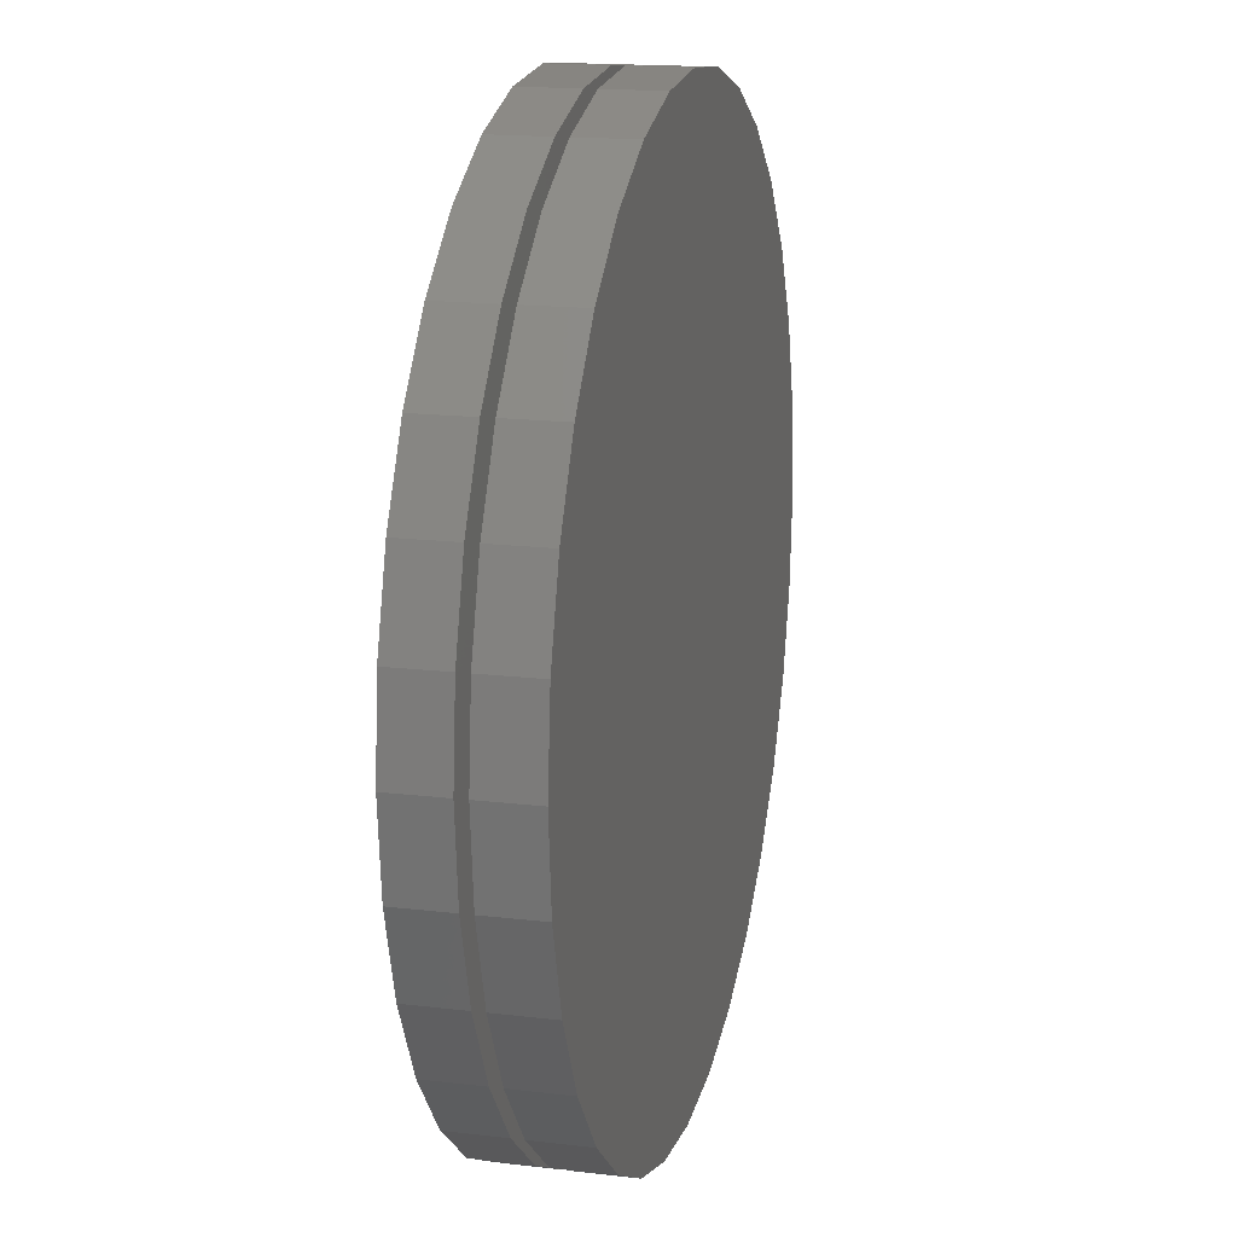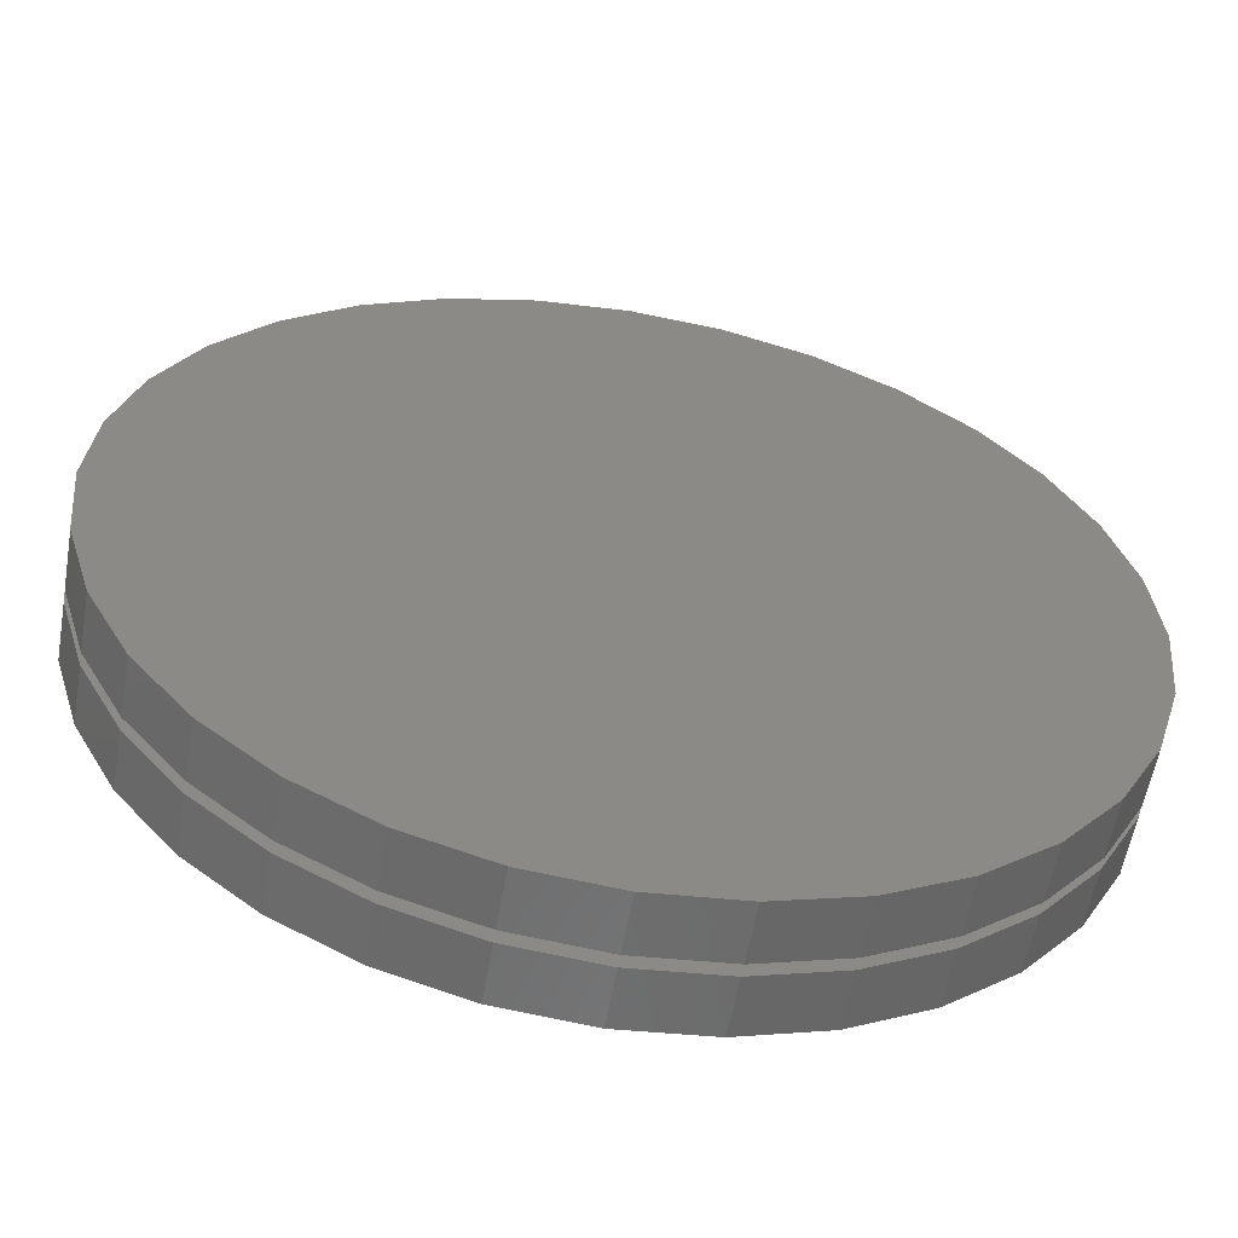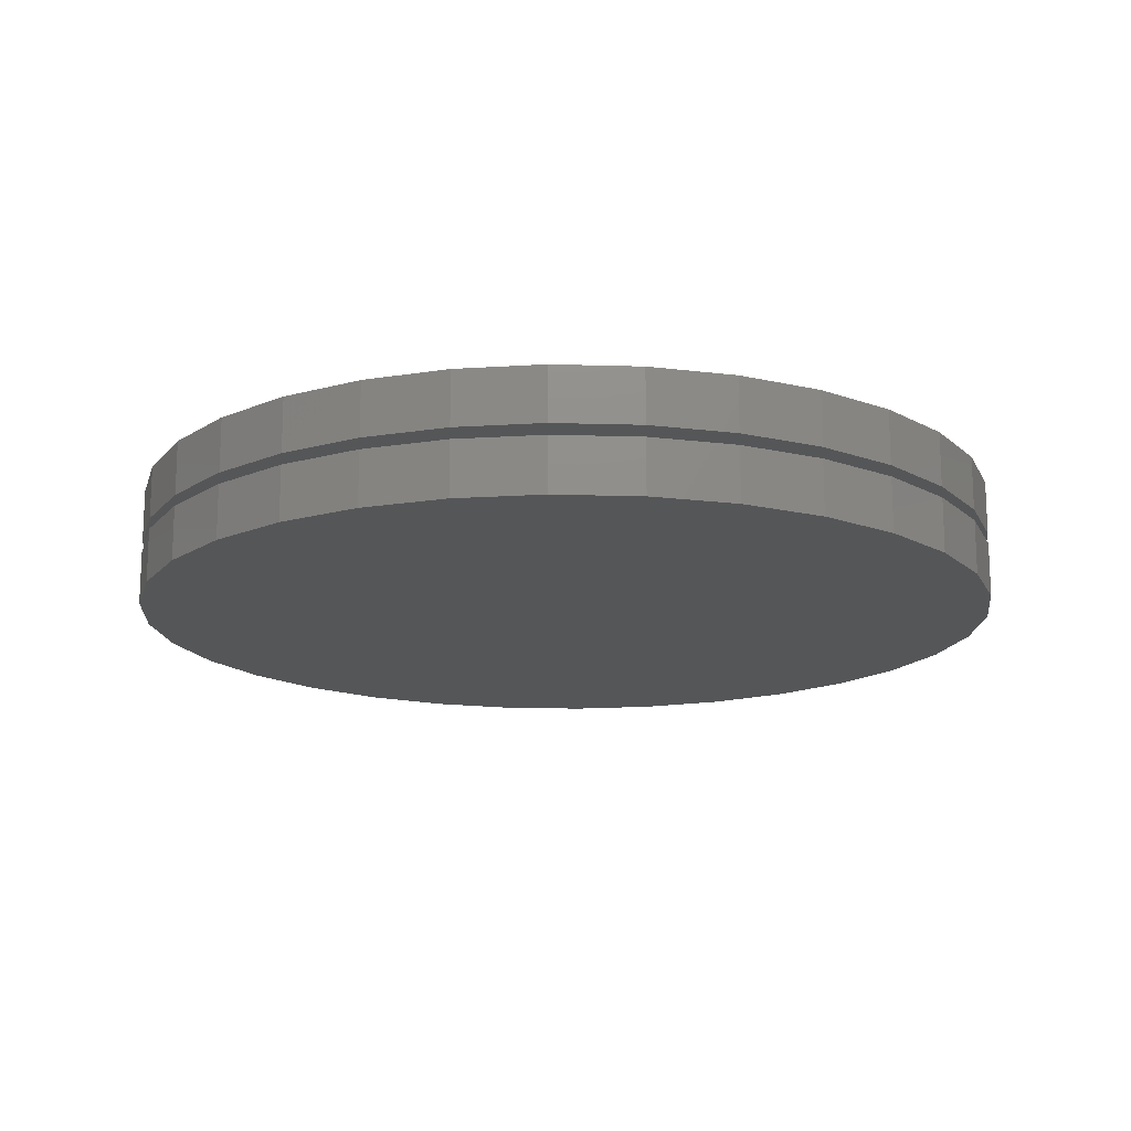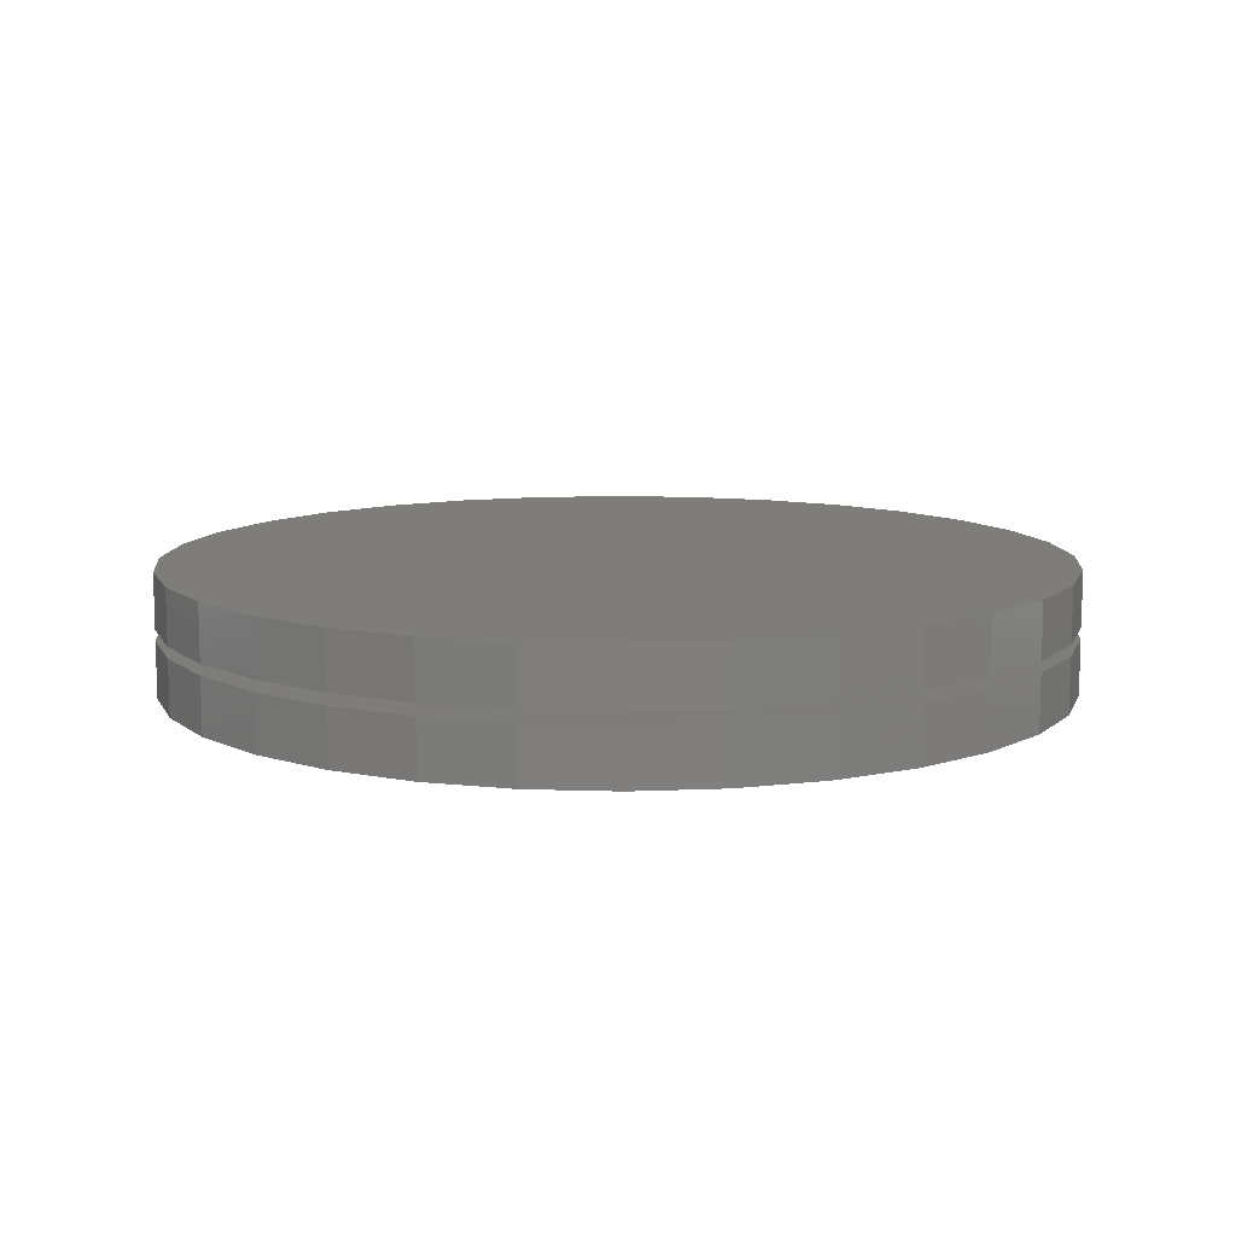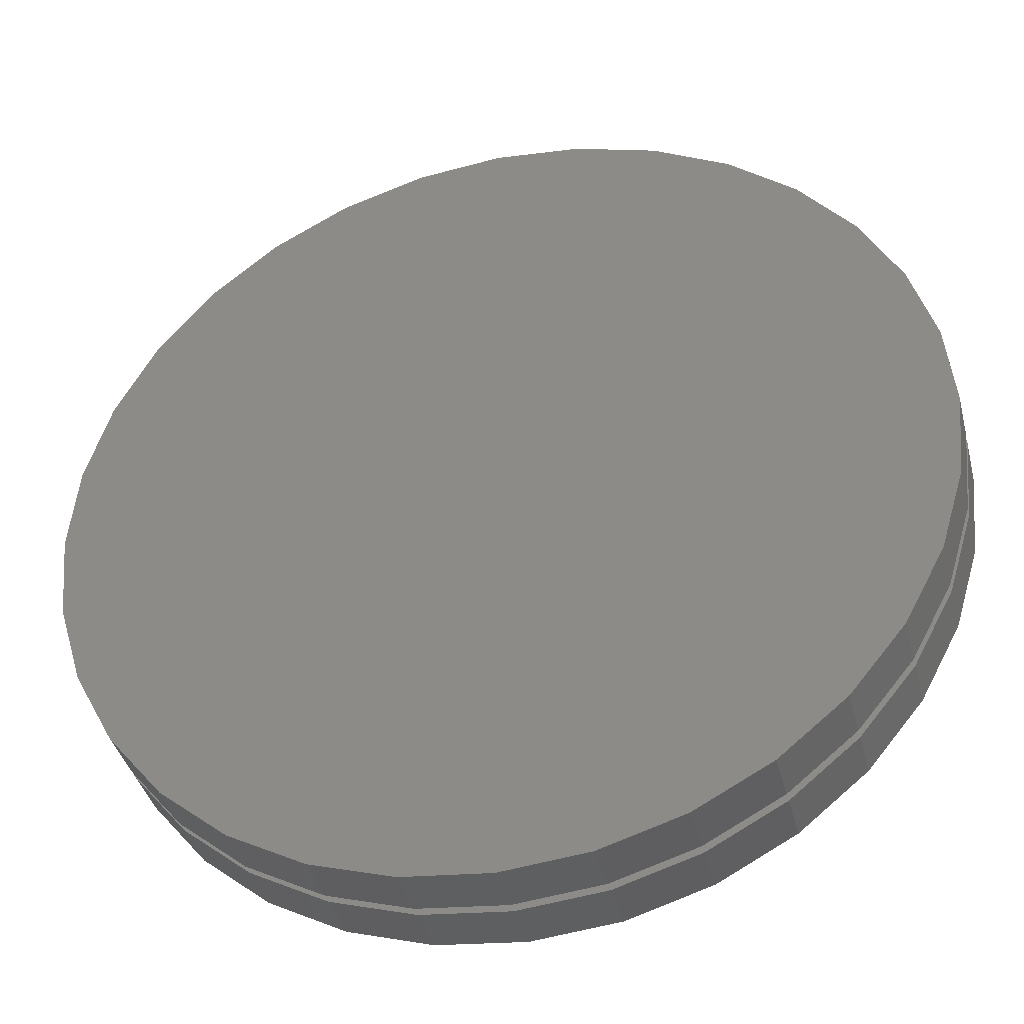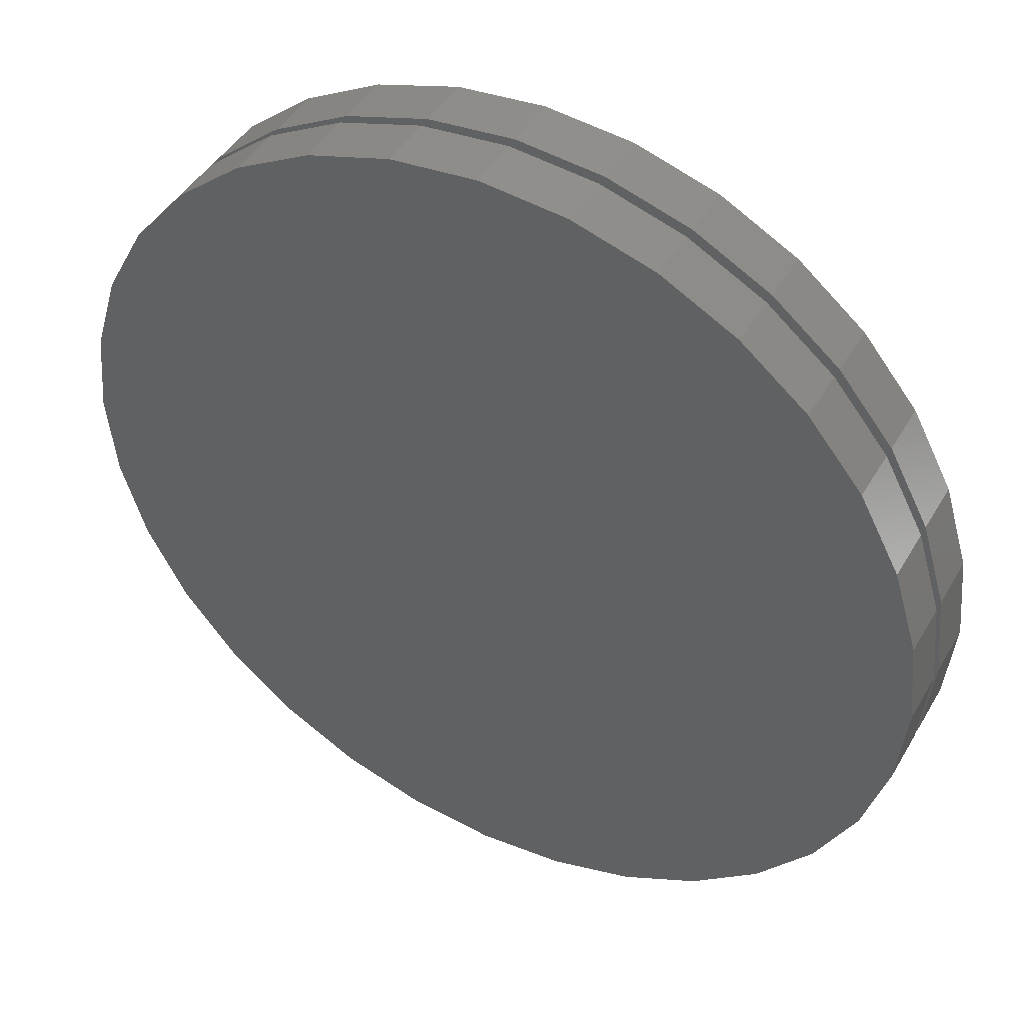
<metadata>
{"format":"stl","ext":"stl","renderer":"f3d","projection":"perspective","resolution":1024,"background":"white","views":[{"elev":16.4,"azim":103.8,"up":"+Z"},{"elev":-58.1,"azim":-9.9,"up":"+Z"},{"elev":-15.7,"azim":148.3,"up":"+Y"},{"elev":10.4,"azim":-79.5,"up":"+Y"},{"elev":-39.3,"azim":14.1,"up":"+Z"},{"elev":44.7,"azim":-151.5,"up":"+Z"}]}
</metadata>
<code>
# stl→obj: 128 verts, 248 faces
v -0.6237 -0.09375 6.961e-17
v -0.6237 -0.1719 6.961e-17
v -0.6115 -0.09375 0.1232
v -0.6115 -0.1719 0.1232
v -0.5756 -0.09375 0.2417
v -0.5756 -0.1719 0.2417
v -0.5172 -0.09375 0.3509
v -0.5172 -0.1719 0.3509
v -0.4387 -0.09375 0.4466
v -0.4387 -0.1719 0.4466
v -0.343 -0.09375 0.5251
v -0.343 -0.1719 0.5251
v -0.2338 -0.09375 0.5835
v -0.2338 -0.1719 0.5835
v -0.1153 -0.09375 0.6194
v -0.1153 -0.1719 0.6194
v 0.007895 -0.09375 0.6316
v 0.007895 -0.1719 0.6316
v 0.1311 -0.09375 0.6194
v 0.1311 -0.1719 0.6194
v 0.2496 -0.09375 0.5835
v 0.2496 -0.1719 0.5835
v 0.3588 -0.09375 0.5251
v 0.3588 -0.1719 0.5251
v 0.4545 -0.09375 0.4466
v 0.4545 -0.1719 0.4466
v 0.533 -0.09375 0.3509
v 0.533 -0.1719 0.3509
v 0.5914 -0.09375 0.2417
v 0.5914 -0.1719 0.2417
v 0.6273 -0.09375 0.1232
v 0.6273 -0.1719 0.1232
v 0.6395 -0.09375 -2.398e-16
v 0.6395 -0.1719 -8.508e-17
v -0.6237 1.315e-17 6.961e-17
v -0.6237 -0.07812 6.961e-17
v -0.6115 1.449e-17 0.1232
v -0.6115 -0.07812 0.1232
v -0.5756 1.848e-17 0.2417
v -0.5756 -0.07812 0.2417
v -0.5172 2.496e-17 0.3509
v -0.5172 -0.07812 0.3509
v -0.4387 3.368e-17 0.4466
v -0.4387 -0.07812 0.4466
v -0.343 4.431e-17 0.5251
v -0.343 -0.07812 0.5251
v -0.2338 5.643e-17 0.5835
v -0.2338 -0.07812 0.5835
v -0.1153 6.959e-17 0.6194
v -0.1153 -0.07812 0.6194
v 0.007895 8.327e-17 0.6316
v 0.007895 -0.07812 0.6316
v 0.1311 9.695e-17 0.6194
v 0.1311 -0.07812 0.6194
v 0.2496 1.101e-16 0.5835
v 0.2496 -0.07812 0.5835
v 0.3588 1.222e-16 0.5251
v 0.3588 -0.07812 0.5251
v 0.4545 1.328e-16 0.4466
v 0.4545 -0.07812 0.4466
v 0.533 1.416e-16 0.3509
v 0.533 -0.07812 0.3509
v 0.5914 1.48e-16 0.2417
v 0.5914 -0.07812 0.2417
v 0.6273 1.52e-16 0.1232
v 0.6273 -0.07812 0.1232
v 0.6395 1.534e-16 -8.508e-17
v 0.6395 -0.07812 -8.508e-17
v 0.6273 -0.09375 -0.1232
v 0.6273 -0.1719 -0.1232
v 0.5914 -0.09375 -0.2417
v 0.5914 -0.1719 -0.2417
v 0.533 -0.09375 -0.3509
v 0.533 -0.1719 -0.3509
v 0.4545 -0.09375 -0.4466
v 0.4545 -0.1719 -0.4466
v 0.3588 -0.09375 -0.5251
v 0.3588 -0.1719 -0.5251
v 0.2496 -0.09375 -0.5835
v 0.2496 -0.1719 -0.5835
v 0.1311 -0.09375 -0.6194
v 0.1311 -0.1719 -0.6194
v 0.007895 -0.09375 -0.6316
v 0.007895 -0.1719 -0.6316
v -0.1153 -0.09375 -0.6194
v -0.1153 -0.1719 -0.6194
v -0.2338 -0.09375 -0.5835
v -0.2338 -0.1719 -0.5835
v -0.343 -0.09375 -0.5251
v -0.343 -0.1719 -0.5251
v -0.4387 -0.09375 -0.4466
v -0.4387 -0.1719 -0.4466
v -0.5172 -0.09375 -0.3509
v -0.5172 -0.1719 -0.3509
v -0.5756 -0.09375 -0.2417
v -0.5756 -0.1719 -0.2417
v -0.6115 -0.09375 -0.1232
v -0.6115 -0.1719 -0.1232
v 0.6273 1.52e-16 -0.1232
v 0.6273 -0.07812 -0.1232
v 0.5914 1.48e-16 -0.2417
v 0.5914 -0.07812 -0.2417
v 0.533 1.416e-16 -0.3509
v 0.533 -0.07812 -0.3509
v 0.4545 1.328e-16 -0.4466
v 0.4545 -0.07812 -0.4466
v 0.3588 1.222e-16 -0.5251
v 0.3588 -0.07812 -0.5251
v 0.2496 1.101e-16 -0.5835
v 0.2496 -0.07812 -0.5835
v 0.1311 9.695e-17 -0.6194
v 0.1311 -0.07812 -0.6194
v 0.007895 8.327e-17 -0.6316
v 0.007895 -0.07812 -0.6316
v -0.1153 6.959e-17 -0.6194
v -0.1153 -0.07812 -0.6194
v -0.2338 5.643e-17 -0.5835
v -0.2338 -0.07812 -0.5835
v -0.343 4.431e-17 -0.5251
v -0.343 -0.07812 -0.5251
v -0.4387 3.368e-17 -0.4466
v -0.4387 -0.07812 -0.4466
v -0.5172 2.496e-17 -0.3509
v -0.5172 -0.07812 -0.3509
v -0.5756 1.848e-17 -0.2417
v -0.5756 -0.07812 -0.2417
v -0.6115 1.449e-17 -0.1232
v -0.6115 -0.07812 -0.1232
f 1 2 3
f 3 2 4
f 3 4 5
f 5 4 6
f 5 6 7
f 7 6 8
f 7 8 9
f 9 8 10
f 9 10 11
f 11 10 12
f 11 12 13
f 13 12 14
f 13 14 15
f 15 14 16
f 15 16 17
f 17 16 18
f 17 18 19
f 19 18 20
f 19 20 21
f 21 20 22
f 21 22 23
f 23 22 24
f 23 24 25
f 25 24 26
f 25 26 27
f 27 26 28
f 27 28 29
f 29 28 30
f 29 30 31
f 31 30 32
f 31 32 33
f 33 32 34
f 35 36 37
f 37 36 38
f 37 38 39
f 39 38 40
f 39 40 41
f 41 40 42
f 41 42 43
f 43 42 44
f 43 44 45
f 45 44 46
f 45 46 47
f 47 46 48
f 47 48 49
f 49 48 50
f 49 50 51
f 51 50 52
f 51 52 53
f 53 52 54
f 53 54 55
f 55 54 56
f 55 56 57
f 57 56 58
f 57 58 59
f 59 58 60
f 59 60 61
f 61 60 62
f 61 62 63
f 63 62 64
f 63 64 65
f 65 64 66
f 65 66 67
f 67 66 68
f 33 34 69
f 69 34 70
f 69 70 71
f 71 70 72
f 71 72 73
f 73 72 74
f 73 74 75
f 75 74 76
f 75 76 77
f 77 76 78
f 77 78 79
f 79 78 80
f 79 80 81
f 81 80 82
f 81 82 83
f 83 82 84
f 83 84 85
f 85 84 86
f 85 86 87
f 87 86 88
f 87 88 89
f 89 88 90
f 89 90 91
f 91 90 92
f 91 92 93
f 93 92 94
f 93 94 95
f 95 94 96
f 95 96 97
f 97 96 98
f 97 98 1
f 1 98 2
f 67 68 99
f 99 68 100
f 99 100 101
f 101 100 102
f 101 102 103
f 103 102 104
f 103 104 105
f 105 104 106
f 105 106 107
f 107 106 108
f 107 108 109
f 109 108 110
f 109 110 111
f 111 110 112
f 111 112 113
f 113 112 114
f 113 114 115
f 115 114 116
f 115 116 117
f 117 116 118
f 117 118 119
f 119 118 120
f 119 120 121
f 121 120 122
f 121 122 123
f 123 122 124
f 123 124 125
f 125 124 126
f 125 126 127
f 127 126 128
f 127 128 35
f 35 128 36
f 50 54 52
f 54 50 56
f 56 50 48
f 56 48 58
f 58 48 46
f 58 46 60
f 60 46 44
f 60 44 62
f 62 44 42
f 62 42 64
f 64 42 40
f 64 40 66
f 66 40 38
f 66 38 68
f 68 38 36
f 68 36 100
f 100 36 128
f 100 128 102
f 102 128 126
f 102 126 104
f 104 126 124
f 104 124 106
f 106 124 122
f 106 122 108
f 108 122 120
f 108 120 110
f 110 120 118
f 110 118 112
f 112 118 116
f 112 116 114
f 17 19 15
f 83 85 81
f 81 85 87
f 81 87 79
f 79 87 89
f 79 89 77
f 77 89 91
f 77 91 75
f 75 91 93
f 75 93 73
f 73 93 95
f 73 95 71
f 71 95 97
f 71 97 69
f 69 97 1
f 69 1 33
f 33 1 3
f 33 3 31
f 31 3 5
f 31 5 29
f 29 5 7
f 29 7 27
f 27 7 9
f 27 9 25
f 25 9 11
f 25 11 23
f 23 11 13
f 23 13 21
f 21 13 15
f 21 15 19
f 16 20 18
f 20 16 22
f 22 16 14
f 22 14 24
f 24 14 12
f 24 12 26
f 26 12 10
f 26 10 28
f 28 10 8
f 28 8 30
f 30 8 6
f 30 6 32
f 32 6 4
f 32 4 34
f 34 4 2
f 34 2 70
f 70 2 98
f 70 98 72
f 72 98 96
f 72 96 74
f 74 96 94
f 74 94 76
f 76 94 92
f 76 92 78
f 78 92 90
f 78 90 80
f 80 90 88
f 80 88 82
f 82 88 86
f 82 86 84
f 51 53 49
f 113 115 111
f 111 115 117
f 111 117 109
f 109 117 119
f 109 119 107
f 107 119 121
f 107 121 105
f 105 121 123
f 105 123 103
f 103 123 125
f 103 125 101
f 101 125 127
f 101 127 99
f 99 127 35
f 99 35 67
f 67 35 37
f 67 37 65
f 65 37 39
f 65 39 63
f 63 39 41
f 63 41 61
f 61 41 43
f 61 43 59
f 59 43 45
f 59 45 57
f 57 45 47
f 57 47 55
f 55 47 49
f 55 49 53

</code>
